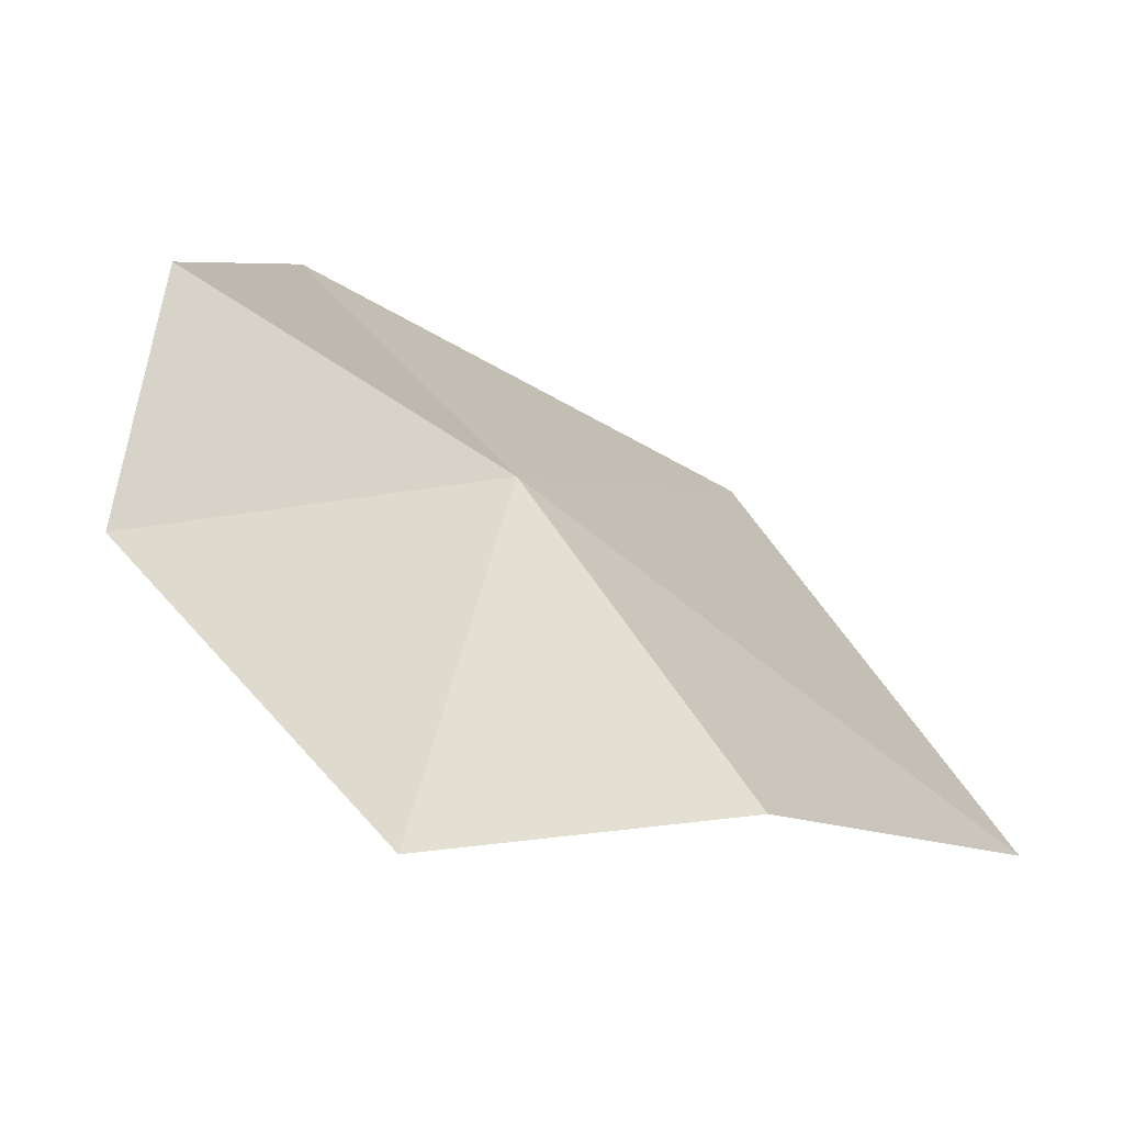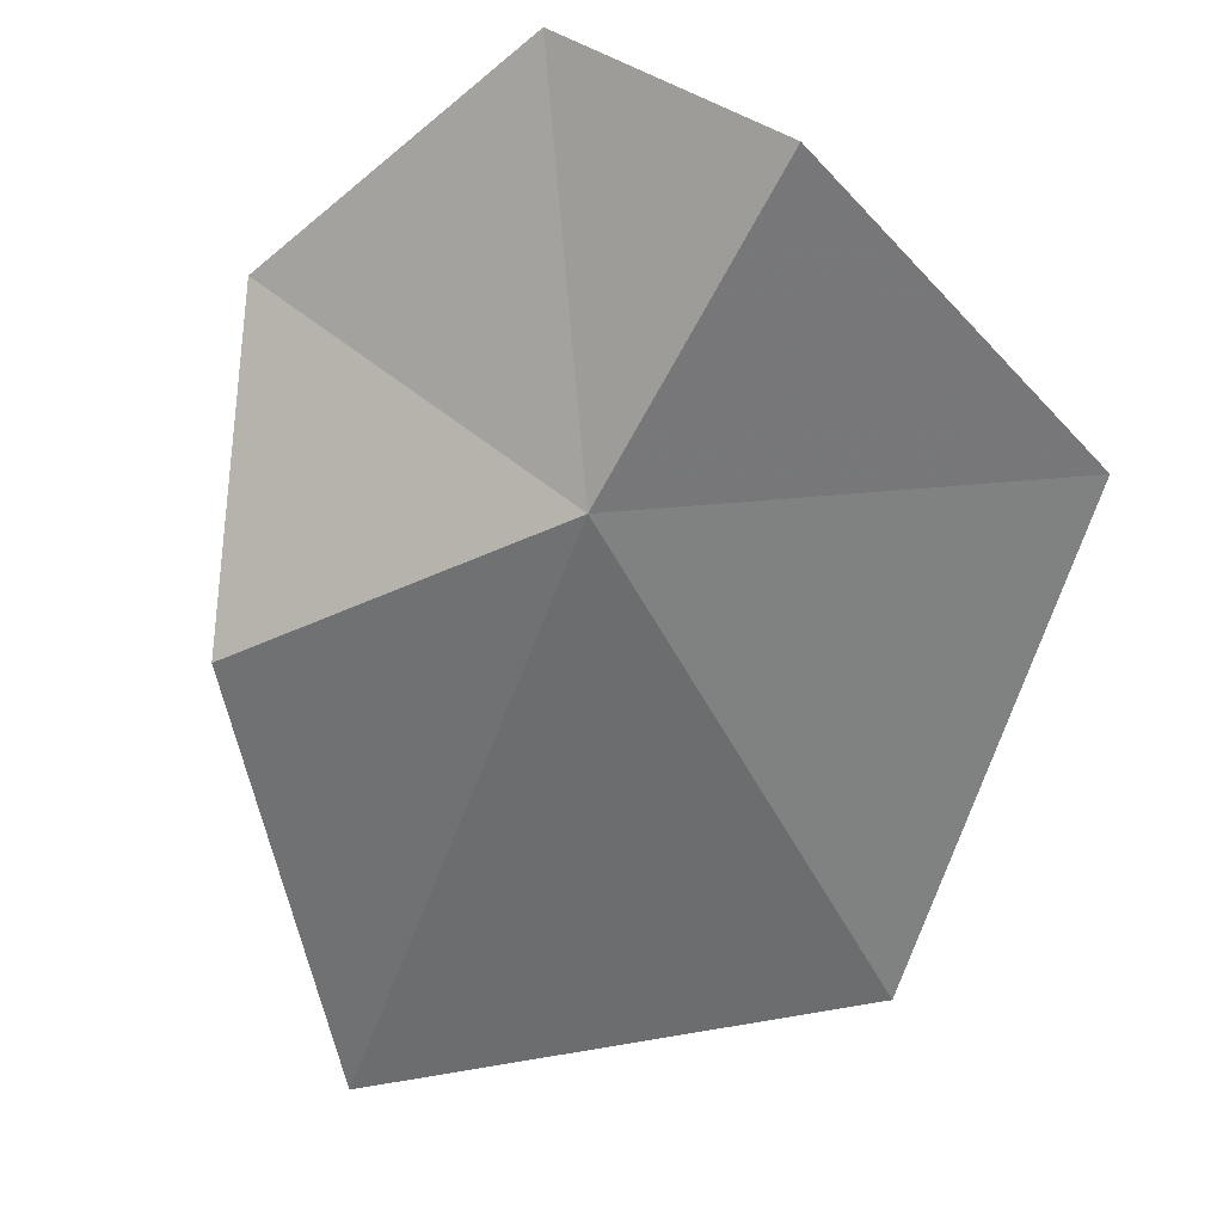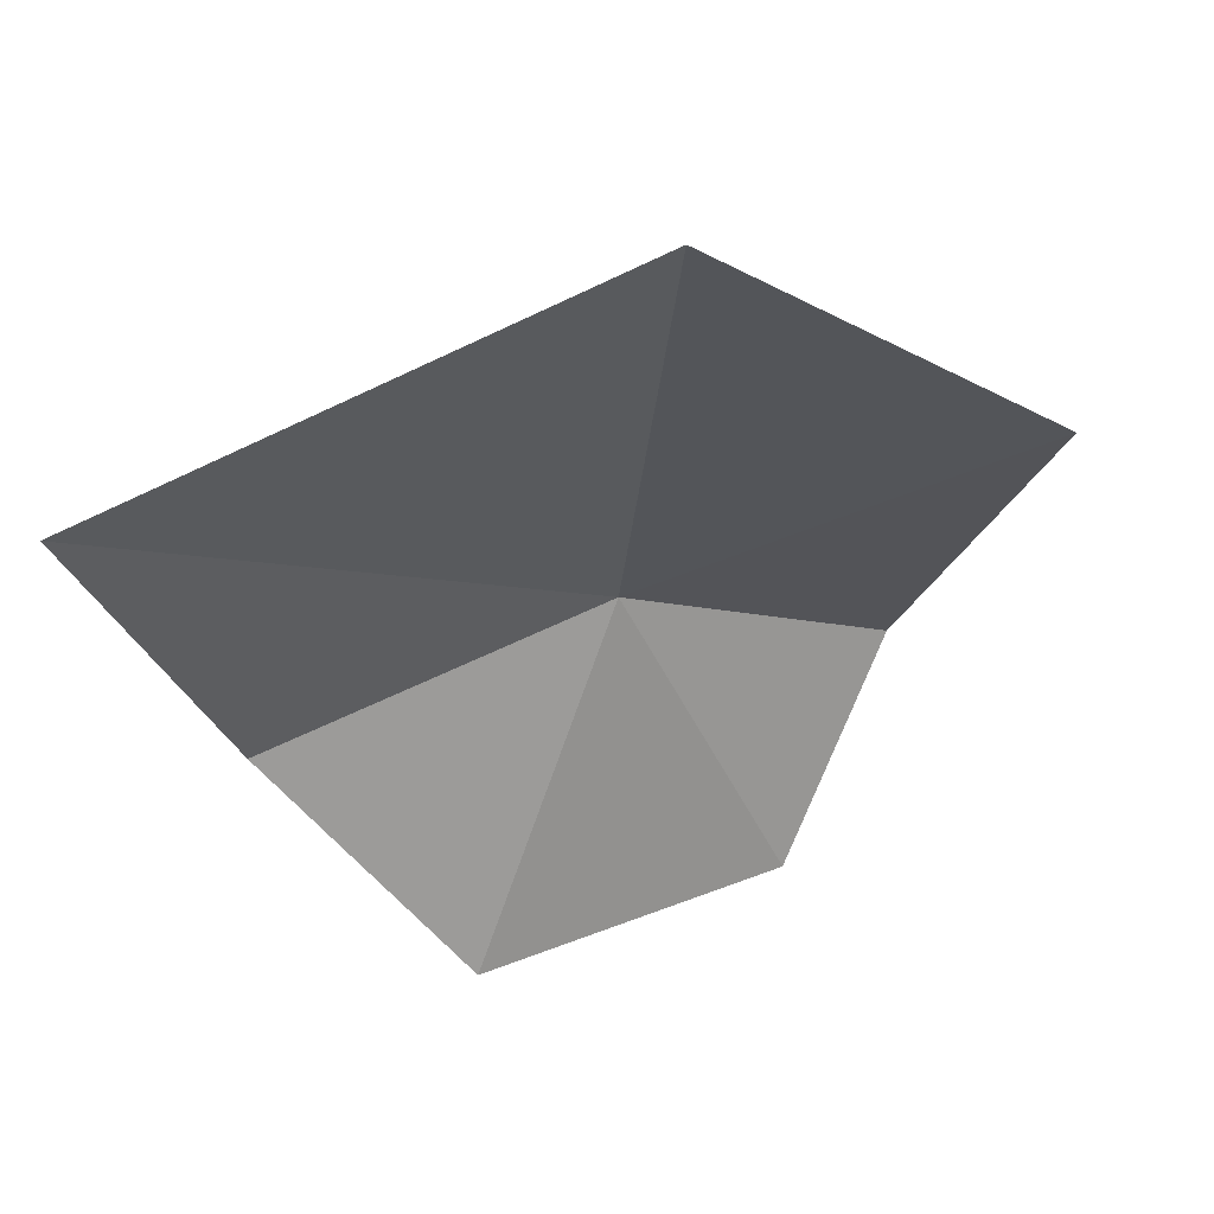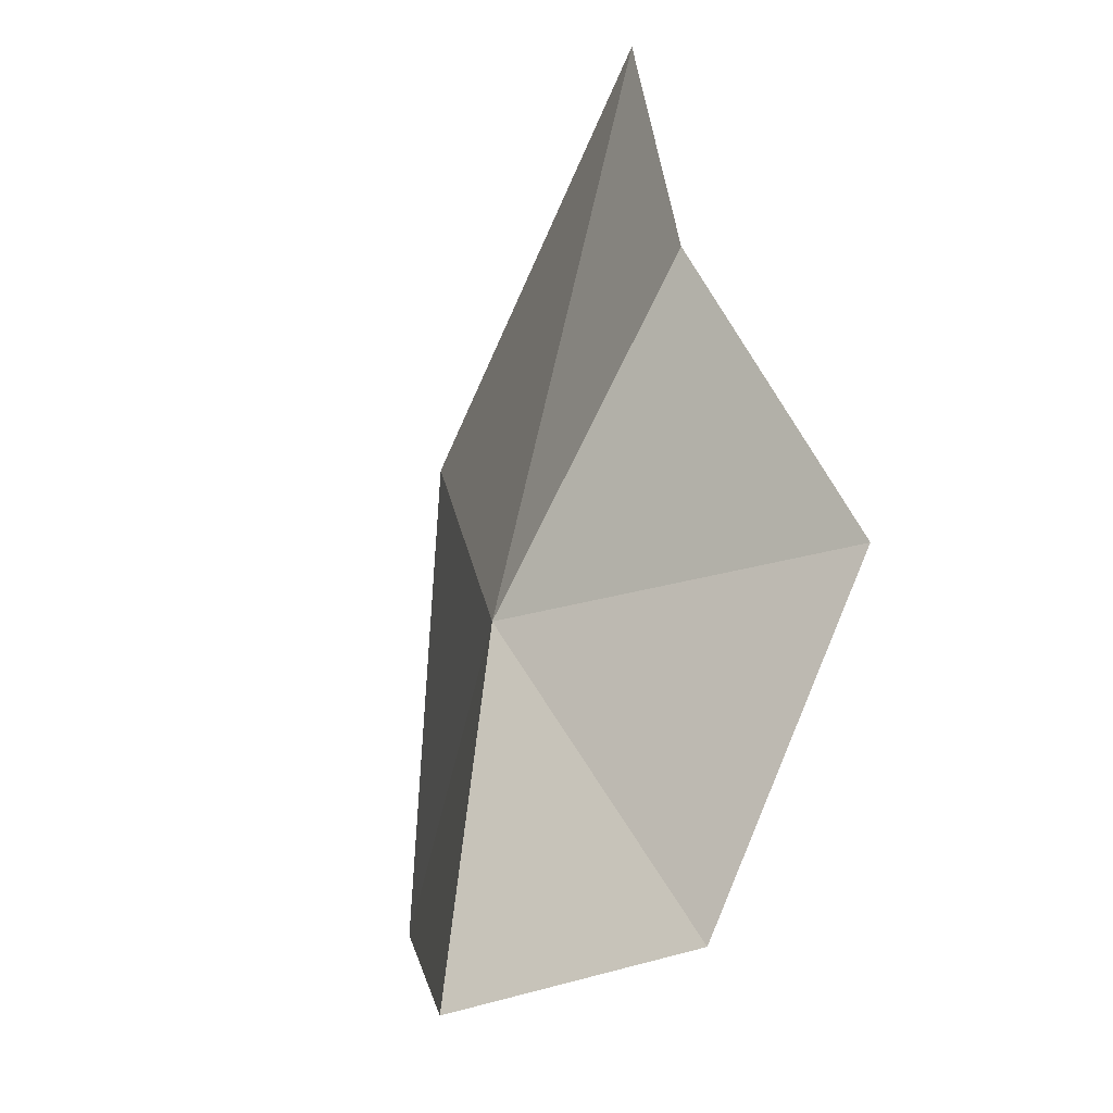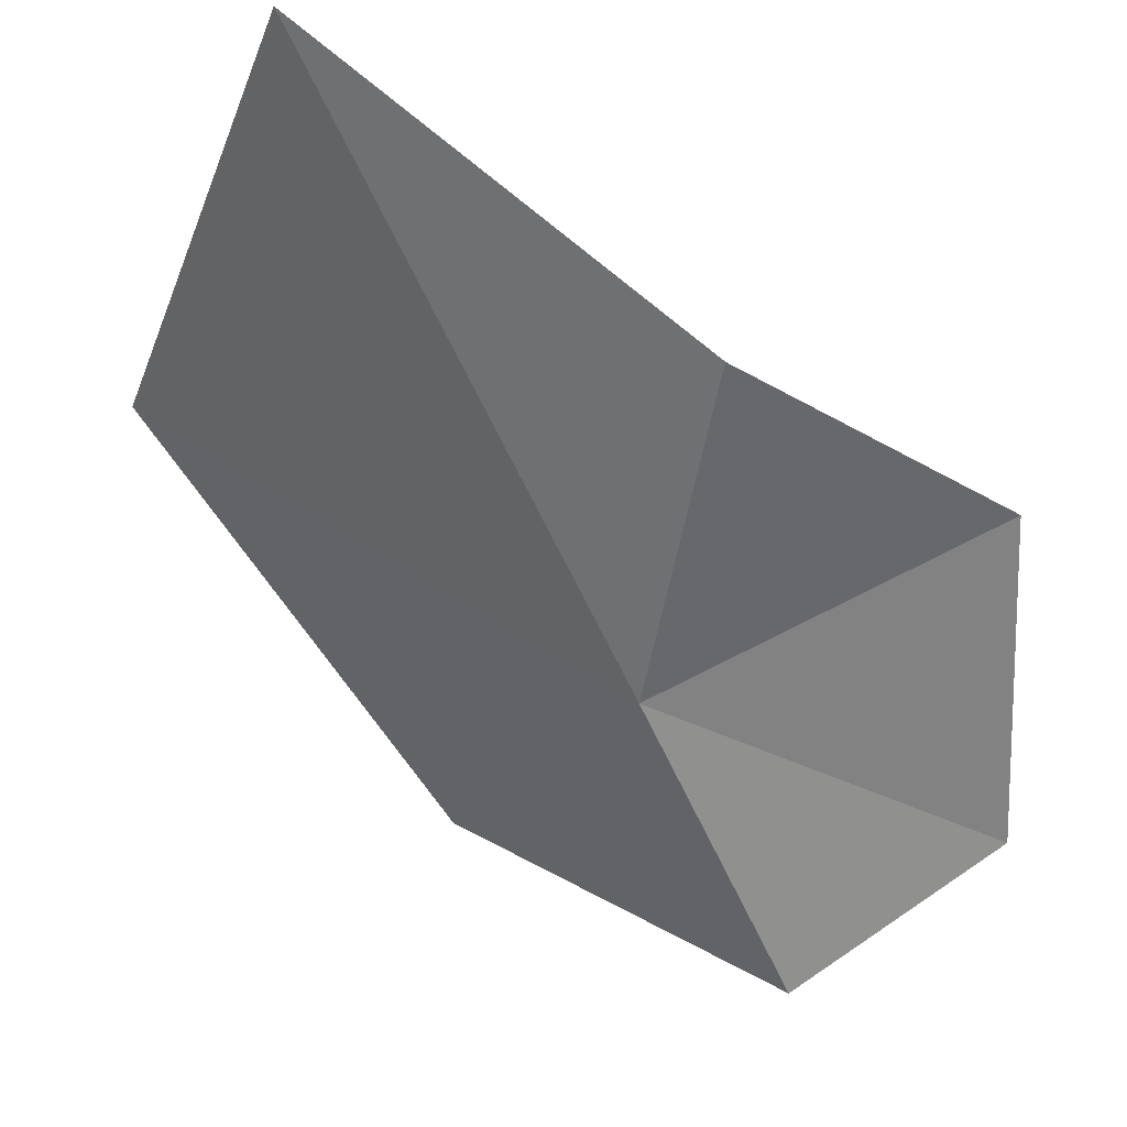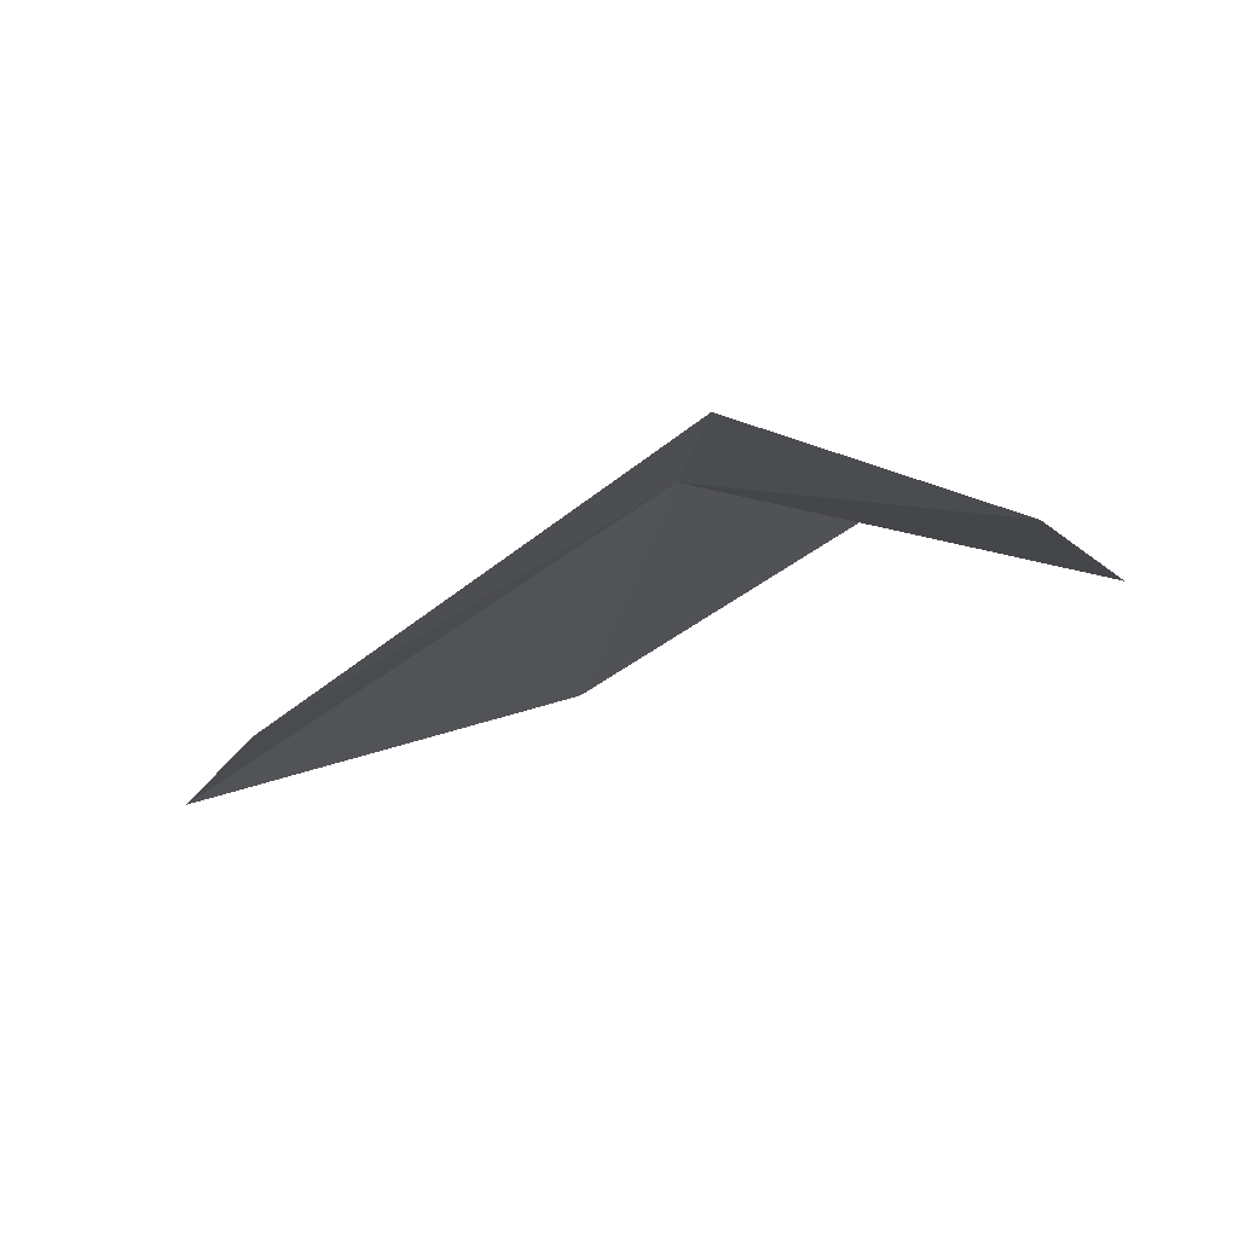
<metadata>
{"format":"obj","ext":"obj","renderer":"f3d","projection":"perspective","resolution":1024,"background":"white","views":[{"elev":44.3,"azim":126.0,"up":"+Z"},{"elev":78.7,"azim":-120.3,"up":"+Z"},{"elev":-65.8,"azim":-89.2,"up":"+Z"},{"elev":20.0,"azim":42.8,"up":"+Y"},{"elev":63.0,"azim":-5.6,"up":"+Y"},{"elev":28.8,"azim":22.5,"up":"+Z"}]}
</metadata>
<code>
v 12.46 25.7 59.26
v 12.28 25.29 59.19
v 12.59 25.43 59.46
v 12.81 25.84 59.17
v 12.81 25.54 59.36
v 12 25.64 58.86
v 12.54 26.03 59.1
v 12.19 26.12 58.76
f 1 2 3
f 1 5 4
f 1 6 2
f 1 4 7
f 1 7 8
f 1 8 6
f 1 3 5

</code>
